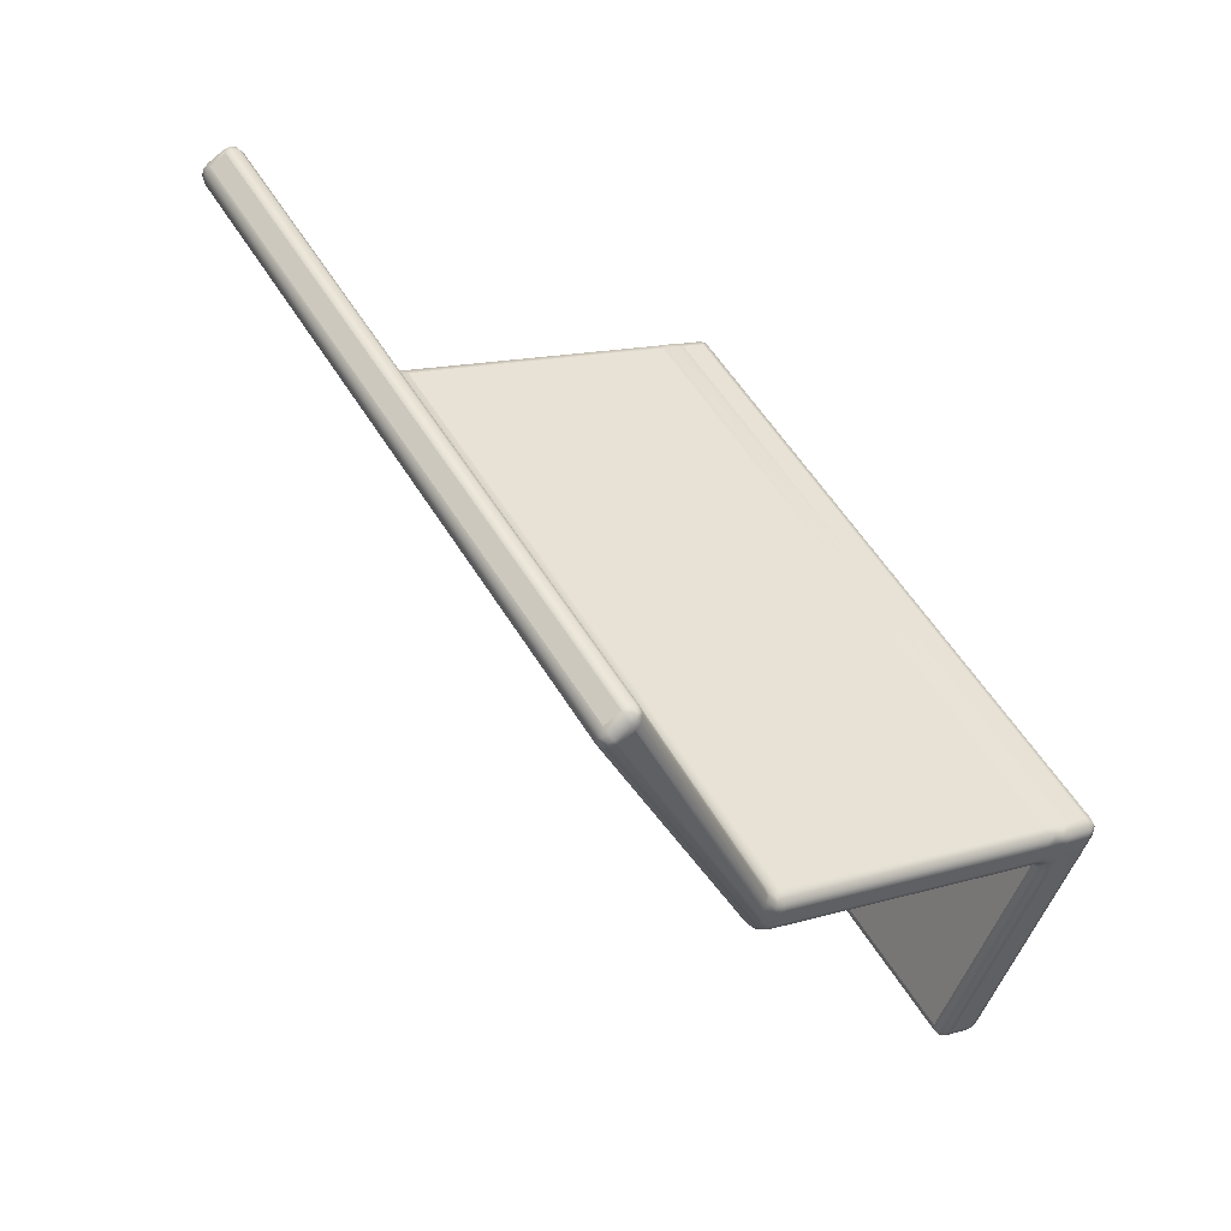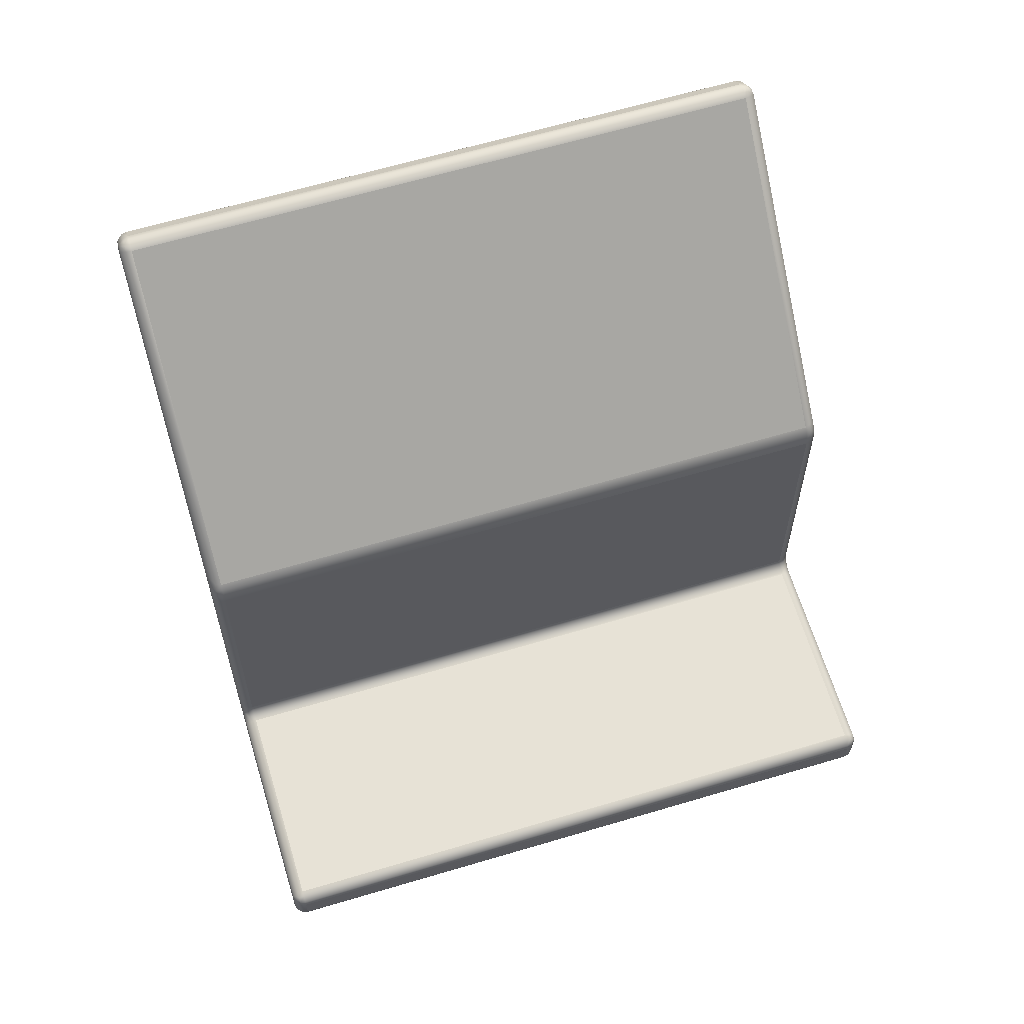
<metadata>
{"format":"obj","ext":"obj","renderer":"f3d","projection":"perspective","resolution":1024,"background":"white","views":[{"elev":12.7,"azim":-126.2,"up":"+Z"},{"elev":63.0,"azim":130.1,"up":"+Y"}]}
</metadata>
<code>
o CartmanHoleWall
v 876.7 -1 941
v 876.7 1 941
v 921.1 1 969.9
v 924.3 1 966.8
v 933.9 1 952
v 933.9 -1 952
v 933.7 -1 950.6
v 933.7 1 950.6
v 889.2 1 921.7
v 877.2 1 938.4
v 876.4 1 939.6
v 876.4 -1 939.6
v 865.1 48.27 958.8
v 865.7 49.15 957.9
v 910.1 49.15 986.8
v 888.7 -2 922.5
v 879.1 -2 937.3
v 923.5 -2 966.2
v 923.2 -1 968.4
v 922.5 -1 969.6
v 922.5 1 969.6
v 878.2 -1 936.8
v 887.9 -1 922
v 887.9 1 922
v 879.1 2 937.3
v 888.7 2 922.5
v 933.1 2 951.5
v 878 -2 939
v 877.2 -2 940.1
v 921.7 -2 969
v 876.7 3 941
v 876.7 26.95 941
v 921.1 26.95 969.9
v 922.5 3 969.6
v 922.5 26.95 969.6
v 923.2 26.95 968.4
v 923 3 967
v 923 26.95 967
v 878.5 26.95 938.1
v 877.2 3 938.4
v 877.2 26.95 938.4
v 876.4 26.95 939.6
v 876.3 28.61 941.6
v 865.1 46.96 958.8
v 909.5 46.96 987.7
v 922.2 28.95 970.1
v 910.8 47.6 987.6
v 911.3 48.45 986.7
v 922.6 28.64 967.7
v 910.9 49.1 985.5
v 866.5 49.1 956.6
v 876.3 28.95 939.7
v 865.2 48.45 956.7
v 864.7 47.6 957.6
v 876.7 -1 941
v 876.4 -1 940.6
v 876.4 1 940.6
v 876.7 1 941
v 876.7 1.6 941
v 921.1 1.6 969.9
v 922.5 -1 969.6
v 922.2 -1 969.9
v 922.2 1 969.9
v 877.2 -2 940.1
v 877 -1.891 940.5
v 921.4 -1.891 969.4
v 933.1 2 951.5
v 933.5 1.891 951.7
v 923.9 1.892 966.5
v 933.7 -1 950.6
v 934 -1 951
v 934 1 951
v 933.9 -1 952
v 933.9 -1.455 951.9
v 924.2 -1.455 966.7
v 924.3 -1 966.8
v 924 -1 967.3
v 924 1 967.3
v 933.7 1 950.6
v 933.6 1.455 950.7
v 889.2 1.455 921.8
v 887.9 -1 922
v 888.2 -1 921.7
v 888.2 1 921.7
v 933.1 -2 951.5
v 933.4 -1.891 951.1
v 888.9 -1.891 922.2
v 876.4 3 939.6
v 876.4 2.4 939.6
v 877.2 2.4 938.4
v 876.4 -1 939.6
v 876.5 -1.455 939.6
v 877.2 -1.455 938.5
v 877.2 -1 938.4
v 877.5 -1 937.9
v 877.5 1 937.9
v 865.1 48.27 958.8
v 864.8 48.2 958.4
v 865.4 49.08 957.6
v 865.7 49.15 957.9
v 865.9 49.38 957.5
v 910.3 49.38 986.4
v 910.8 47.6 987.6
v 910.5 47.91 987.8
v 911.1 48.77 986.9
v 865.1 46.96 958.8
v 865 47.33 959
v 909.4 47.33 987.9
v 888.7 -2 922.5
v 888.3 -1.891 922.3
v 878.7 -1.891 937.1
v 879.1 -2 937.3
v 878.8 -2 937.8
v 923.2 -2 966.7
v 921.7 -2 969
v 922 -1.891 969.3
v 922.8 -1.891 968.1
v 922.5 1 969.6
v 922.5 1.6 969.6
v 923.2 1.6 968.4
v 887.9 1 922
v 887.9 1.455 922.1
v 878.3 1.455 936.8
v 878.5 3 938.1
v 878.6 2.545 938
v 923 2.545 967
v 876.7 3 941
v 876.4 3 940.6
v 876.4 26.95 940.6
v 876.7 26.95 941
v 876.7 27.51 941
v 921.1 27.51 969.9
v 922.5 3 969.6
v 922.2 3 969.9
v 922.2 26.95 969.9
v 922.5 26.95 969.6
v 922.5 27.54 969.6
v 923.2 27.54 968.6
v 923 3 967
v 923.3 3 967.4
v 923.3 26.95 967.4
v 878.1 28.64 938.7
v 878.3 28.2 938.4
v 922.8 28.2 967.4
v 877.2 3 938.4
v 877.5 3 938.1
v 877.5 26.95 938.1
v 876.1 28.95 940.1
v 876.2 28.35 939.8
v 876.7 28.36 939.1
v 876.3 28.61 941.6
v 876 28.65 941.2
v 864.8 47.03 958.4
v 922.2 28.95 970.1
v 921.8 28.8 970.5
v 910.5 47.31 987.8
v 922.6 28.64 967.7
v 922.8 28.67 968.1
v 911.3 49.03 985.9
v 876.3 28.95 939.7
v 876.9 28.81 939.1
v 865.5 48.75 956.5
v 878.4 -1.897 937.5
v 877.9 -1.897 938.2
v 878.3 -2 938.5
v 876.3 -1.437 940.1
v 876.6 -1.798 940.3
v 876.9 -1.891 939.9
v 921.6 -1.437 969.9
v 921.8 -1.798 969.6
v 923.5 -1.479 967.9
v 923.1 -1.897 967.6
v 922.8 -1.891 968.1
v 878 1.517 937.3
v 877.5 1.616 937.9
v 876.2 2.4 940
v 876.2 1.6 940
v 876.4 1.6 939.6
v 921.6 2.4 970.1
v 921.6 1.6 970.1
v 878 27.55 938
v 877.4 27.57 938.2
v 876 28.33 940.3
v 876.2 27.5 940.1
v 876.4 27.54 939.6
v 921.4 28.24 970.4
v 921.5 27.47 970.1
v 923.4 2.408 967.9
v 923.6 1.616 967.9
v 923.1 28.25 968.5
v 923.3 27.57 968.1
v 888.8 -1.437 921.6
v 888.6 -1.798 921.9
v 934 -1.437 951.5
v 933.7 -1.798 951.3
v 933.5 -1.891 951.7
v 934 1.437 951.5
v 933.9 1.437 951
v 934 1 951
v 888.6 1.798 921.9
v 888.8 1.437 921.6
v 865.9 49.28 956.8
v 865.4 49.04 956.8
v 864.7 47.86 958.7
v 864.5 47.61 958.2
v 864.6 47.91 957.9
v 909.8 47.86 988
v 909.8 47.38 988.1
v 910.7 49.3 986.6
v 911.2 49.04 986.6
v 878 -1.479 937.3
v 877.6 -1.479 938
v 878 -1.479 937.3
v 877.9 -1 937.3
v 877.6 -1.479 938
v 877.2 -1.455 938.5
v 878.3 -1.455 936.8
v 878.2 -1 936.8
v 877.6 -1.891 938.7
v 878 -2 939
v 876.4 -1.437 940.6
v 876.3 -1.437 940.1
v 876.2 -1 940
v 876.6 -1.798 940.3
v 876.8 -1.455 940.9
v 876.3 -1.437 940.1
v 922.1 -1.437 969.8
v 921.6 -1.437 969.9
v 921.6 -1 970
v 921.8 -1.798 969.6
v 922.1 -1.437 969.8
v 922.4 -1.455 969.5
v 921.8 -1.798 969.6
v 921.2 -1.455 969.8
v 921.1 -1 969.9
v 923.9 -1.479 967.2
v 923.6 -1 967.9
v 923.6 -1.897 967
v 923.1 -1.897 967.6
v 923.6 -1.897 967
v 923.2 -1.455 968.4
v 923.2 -1 968.4
v 923.9 -1.891 966.5
v 923.5 -2 966.2
v 922.7 -2 967.4
v 922.4 -2 967.9
v 878.4 1.998 937.4
v 878.1 2.505 937.9
v 878.4 1.998 937.4
v 878.8 2.109 937.7
v 877.5 2.408 938.1
v 878.1 2.505 937.9
v 878.1 3 938
v 877.9 1 937.3
v 878.2 1 936.8
v 878.7 1.891 937.1
v 879.1 2 937.3
v 878.1 2.505 937.9
v 877.2 1.6 938.4
v 877.2 1 938.4
v 876.3 2.4 940.6
v 876.2 3 940
v 876.3 1.6 940.6
v 876.3 2.4 940.6
v 876.7 2.4 941
v 876.3 1.6 940.6
v 876.4 1 940.6
v 876.2 1 940
v 876.4 1 939.6
v 922.1 2.4 969.9
v 921.6 2.4 970.1
v 921.6 3 970
v 922.1 1.6 969.9
v 922.5 2.4 969.6
v 921.6 1.6 970.1
v 921.1 2.4 969.9
v 921.1 3 969.9
v 921.6 1 970
v 921.1 1 969.9
v 877.9 28.17 938.3
v 878 27.55 938
v 878.5 27.51 938.2
v 877.2 28.25 938.6
v 877.9 28.17 938.3
v 877.6 28.67 938.7
v 878.1 26.95 938
v 878.5 26.95 938.1
v 877.1 27.54 938.6
v 877.2 26.95 938.4
v 876.1 28.24 940.9
v 875.9 28.8 940.6
v 876.3 27.47 940.7
v 876.1 28.24 940.9
v 876.5 28.19 941.3
v 876.3 27.47 940.7
v 876.4 26.95 940.6
v 876 28.65 941.2
v 876.3 28.61 941.6
v 876.2 26.95 940
v 876.4 26.95 939.6
v 922 28.33 970.2
v 921.4 28.24 970.4
v 921.2 28.65 970.6
v 922.1 27.5 970
v 922.3 28.35 969.8
v 921.5 27.47 970.1
v 920.9 28.19 970.2
v 920.7 28.61 970.5
v 921.6 26.95 970
v 921.1 26.95 969.9
v 923.4 2.505 967.3
v 923.4 3 968
v 923.7 1.998 966.9
v 923.4 2.505 967.3
v 923.9 1.516 967.2
v 923.7 1.998 966.9
v 923.9 1.892 966.5
v 923.2 2.4 968.4
v 923.2 3 968.4
v 923.7 1.998 966.9
v 923.3 2.109 966.6
v 923.5 2 966.2
v 924.2 1.454 966.7
v 924.3 1 966.8
v 923.6 1 967.9
v 923.2 1 968.4
v 923.1 28.17 967.7
v 922.8 28.81 969
v 923.2 27.55 967.5
v 923.1 28.17 967.7
v 923.2 27.55 967.5
v 923.3 26.95 967.4
v 922.8 28.36 969.1
v 922.4 28.95 969.7
v 922.8 28.67 968.1
v 922.6 28.64 967.7
v 922.9 27.51 967.1
v 923 26.95 967
v 923.4 26.95 968
v 923.2 26.95 968.4
v 888.3 -1.437 921.7
v 888.8 -1.437 921.6
v 888.8 -1 921.5
v 888.6 -1.798 921.9
v 888.3 -1.437 921.7
v 887.9 -1.455 922.1
v 888.6 -1.798 921.9
v 889.2 -1.455 921.8
v 889.2 -1 921.7
v 933.9 -1.437 951
v 934 -1.437 951.5
v 934.1 -1 951.6
v 933.7 -1.798 951.3
v 933.6 -1.455 950.7
v 934 -1.437 951.5
v 933.7 1.798 951.3
v 933.9 1.455 951.9
v 933.9 1.437 951
v 933.7 1.798 951.3
v 933.4 1.891 951.1
v 934.1 1 951.6
v 933.9 1 952
v 933.7 1.798 951.3
v 888.3 1.437 921.7
v 888.6 1.798 921.9
v 888.3 1.891 922.3
v 888.8 1.437 921.6
v 888.3 1.437 921.7
v 888.8 1.437 921.6
v 888.9 1.891 922.2
v 888.7 2 922.5
v 888.8 1 921.5
v 889.2 1 921.7
v 865.6 49.3 957.2
v 865.9 49.28 956.8
v 866.3 49.35 957
v 865.6 49.3 957.2
v 865.4 49.08 957.6
v 865.4 49.04 956.8
v 866.1 49.03 956.4
v 866.5 49.1 956.6
v 865.2 48.77 957.1
v 865.2 48.45 956.7
v 864.6 47.38 958.7
v 864.7 47.86 958.7
v 865 47.91 959
v 864.6 47.38 958.7
v 864.8 47.03 958.4
v 864.5 47.61 958.2
v 864.8 48.2 958.4
v 865.1 48.27 958.8
v 864.6 47.31 957.9
v 864.7 47.6 957.6
v 910.3 47.61 988
v 909.8 47.86 988
v 910 48.2 987.8
v 909.8 47.38 988.1
v 910.3 47.61 988
v 909.4 47.91 987.9
v 909.5 48.27 987.7
v 910 47.03 987.9
v 909.5 46.96 987.7
v 911 49.28 986.2
v 910.7 49.3 986.6
v 911 49.28 986.2
v 911.3 49.03 985.9
v 911.2 49.04 986.6
v 910.5 49.08 987
v 910.1 49.15 986.8
v 910.7 49.35 985.9
v 910.9 49.1 985.5
v 911.4 48.75 986.4
v 911.3 48.45 986.7
v 876.4 -1 940.6
v 876.2 -1 940
v 922.2 -1 969.9
v 876.8 -1.455 940.9
v 921.2 -1.455 969.8
v 933.9 1.455 951.9
v 924.2 1.454 966.7
v 934 -1 951
v 934.1 -1 951.6
v 933.9 -1.455 951.9
v 888.9 1.891 922.2
v 933.4 1.891 951.1
v 888.2 -1 921.7
v 933.6 -1.455 950.7
v 889.2 -1.455 921.8
v 876.5 -1.455 939.6
v 864.8 48.2 958.4
v 910.5 49.08 987
v 910 48.2 987.8
v 909.5 48.27 987.7
v 887.9 -1.455 922.1
v 878.3 -1.455 936.8
v 922.4 -1.455 969.5
v 923.2 -1.455 968.4
v 888.3 1.891 922.3
v 878.7 1.891 937.1
v 878.6 2.545 938
v 876.4 3 940.6
v 922.2 3 969.9
v 921.6 3 970
v 923.3 3 967.4
v 878.1 26.95 938
v 878.1 3 938
v 876 28.65 941.2
v 910 47.03 987.9
v 921.2 28.65 970.6
v 920.7 28.61 970.5
v 909.5 46.96 987.7
v 922.8 28.67 968.1
v 866.1 49.03 956.4
v 877.6 28.67 938.7
v 878.1 28.64 938.7
v 921.1 -1 969.9
v 924.3 -1 966.8
v 889.2 -1 921.7
v 877.2 -1 938.4
v 909.5 48.27 987.7
v 933.1 -2 951.5
v 923.2 1 968.4
v 878.2 1 936.8
v 923.5 2 966.2
v 922.4 -2 967.9
v 921.1 3 969.9
v 923.2 3 968.4
v 878.5 3 938.1
v 876.4 3 939.6
v 920.7 28.61 970.5
v 922.4 28.95 969.7
v 878.1 28.64 938.7
v 876.1 28.95 940.1
v 865.1 46.96 958.8
v 923.5 -1.479 967.9
v 877.5 26.95 938.1
v 889.2 1.455 921.8
v 878.7 -1.891 937.1
v 876.4 -1.437 940.6
v 921.6 -1 970
v 924.2 -1.455 966.7
v 922.1 2.4 969.9
v 921.6 1 970
v 877.6 28.67 938.7
v 876.2 27.5 940.1
v 876.2 26.95 940
v 921.6 26.95 970
v 921.2 28.65 970.6
v 923.3 2.109 966.6
v 888.8 -1 921.5
v 933.9 -1.437 951
v 888.2 1 921.7
v 864.8 47.03 958.4
v 910 48.2 987.8
v 933.5 1.891 951.7
v 934.1 1 951.6
v 933.6 1.455 950.7
v 888.3 -1.891 922.3
v 877.5 3 938.1
v 910 47.03 987.9
f 3 2 1
f 456 3 1
f 6 5 4
f 457 6 4
f 9 8 7
f 458 9 7
f 12 11 10
f 459 12 10
f 15 14 13
f 460 15 13
f 18 17 16
f 461 18 16
f 21 20 19
f 462 21 19
f 24 23 22
f 463 24 22
f 27 26 25
f 464 27 25
f 30 29 28
f 465 30 28
f 33 32 31
f 466 33 31
f 36 35 34
f 467 36 34
f 39 38 37
f 468 39 37
f 42 41 40
f 469 42 40
f 45 44 43
f 470 45 43
f 48 47 46
f 471 48 46
f 51 50 49
f 472 51 49
f 54 53 52
f 473 54 52
f 57 56 55
f 55 56 221
f 58 57 55
f 57 58 263
f 225 55 221
f 235 55 225
f 225 221 224
f 221 222 224
f 223 222 221
f 234 235 225
f 235 234 228
f 227 228 233
f 229 228 227
f 229 235 228
f 279 235 229
f 278 229 416
f 278 279 229
f 279 278 180
f 60 279 180
f 279 60 58
f 60 180 179
f 60 59 58
f 58 59 263
f 276 60 179
f 60 276 59
f 59 265 263
f 276 265 59
f 265 264 263
f 277 276 179
f 276 277 265
f 443 277 179
f 265 127 264
f 277 127 265
f 127 128 264
f 310 277 443
f 129 128 127
f 129 486 128
f 486 129 485
f 130 129 127
f 129 130 292
f 442 443 482
f 309 443 442
f 309 310 443
f 310 309 187
f 132 310 187
f 310 132 130
f 132 187 186
f 130 131 292
f 132 131 130
f 307 132 186
f 132 307 131
f 488 308 186
f 308 307 186
f 131 294 292
f 307 294 131
f 307 308 294
f 294 293 292
f 308 298 294
f 294 298 293
f 298 297 293
f 63 62 61
f 63 483 62
f 483 63 275
f 62 480 231
f 61 62 231
f 232 231 230
f 232 61 231
f 242 61 232
f 241 242 232
f 118 63 61
f 242 241 171
f 63 273 275
f 63 118 273
f 237 242 171
f 326 242 237
f 173 172 171
f 236 171 172
f 237 171 236
f 238 236 172
f 75 236 238
f 77 237 236
f 75 76 236
f 76 77 236
f 76 75 73
f 75 74 73
f 73 74 355
f 422 73 355
f 362 73 422
f 421 422 491
f 361 422 421
f 361 362 422
f 325 237 77
f 325 326 237
f 78 77 76
f 78 325 77
f 324 78 76
f 326 325 189
f 325 78 189
f 362 361 197
f 361 199 197
f 199 198 197
f 356 197 198
f 357 197 356
f 357 362 197
f 324 362 357
f 323 324 357
f 78 324 315
f 324 323 315
f 78 315 189
f 317 323 495
f 323 317 315
f 317 316 315
f 315 316 189
f 316 311 189
f 120 326 189
f 326 120 118
f 311 188 189
f 120 189 188
f 120 119 118
f 118 119 273
f 318 120 188
f 120 318 119
f 312 188 311
f 444 312 311
f 319 318 188
f 312 319 188
f 318 274 119
f 318 319 274
f 119 274 273
f 340 319 312
f 319 133 274
f 339 312 444
f 339 340 312
f 332 339 444
f 274 270 273
f 274 133 270
f 273 270 275
f 270 271 275
f 272 271 270
f 133 134 270
f 339 332 191
f 340 339 191
f 332 331 191
f 331 327 191
f 135 134 133
f 135 487 134
f 136 135 133
f 487 135 306
f 138 340 191
f 340 138 136
f 135 304 306
f 135 136 304
f 327 190 191
f 138 191 190
f 136 137 304
f 138 137 136
f 304 301 306
f 301 302 306
f 303 302 301
f 138 333 137
f 333 138 190
f 137 305 304
f 333 305 137
f 305 301 304
f 334 333 190
f 333 334 305
f 328 190 327
f 328 334 190
f 452 328 327
f 334 154 305
f 305 154 301
f 413 334 328
f 155 303 301
f 154 155 301
f 448 303 155
f 412 328 452
f 412 413 328
f 406 412 452
f 156 448 155
f 156 155 154
f 448 156 397
f 103 156 154
f 156 394 397
f 156 103 394
f 412 406 210
f 406 405 210
f 413 412 210
f 396 395 394
f 105 413 210
f 413 105 103
f 105 210 209
f 431 105 209
f 103 104 394
f 105 104 103
f 104 396 394
f 105 431 104
f 431 396 104
f 66 65 64
f 66 418 65
f 418 417 65
f 418 66 169
f 65 417 167
f 64 65 167
f 66 170 169
f 168 64 167
f 168 167 166
f 429 168 166
f 115 66 64
f 66 115 170
f 220 64 168
f 115 116 170
f 116 436 170
f 437 436 116
f 219 168 429
f 219 220 168
f 216 219 429
f 117 437 116
f 117 116 115
f 437 117 475
f 246 117 115
f 117 246 239
f 219 216 164
f 220 219 164
f 216 215 164
f 215 211 164
f 246 220 165
f 165 220 164
f 211 163 164
f 165 164 163
f 111 163 211
f 245 246 165
f 246 245 239
f 113 165 163
f 245 165 113
f 245 114 239
f 114 245 113
f 114 240 239
f 112 113 163
f 114 113 112
f 111 112 163
f 244 114 112
f 114 244 240
f 112 111 109
f 111 110 109
f 244 243 240
f 243 481 240
f 481 243 423
f 435 434 110
f 110 434 193
f 109 110 193
f 243 196 423
f 243 244 196
f 423 196 194
f 244 85 196
f 196 195 194
f 196 85 195
f 87 109 193
f 109 87 85
f 87 193 192
f 428 87 192
f 85 86 195
f 87 86 85
f 87 428 86
f 86 427 195
f 428 427 86
f 69 68 67
f 420 419 68
f 68 419 363
f 67 68 363
f 425 67 363
f 322 69 67
f 371 67 425
f 69 322 320
f 370 371 425
f 322 321 320
f 477 370 497
f 370 477 365
f 371 370 365
f 321 322 250
f 321 250 440
f 440 250 248
f 250 249 248
f 322 257 250
f 250 257 249
f 257 256 249
f 256 257 366
f 257 371 366
f 366 371 365
f 366 365 364
f 364 365 369
f 72 71 70
f 72 496 71
f 70 71 350
f 79 72 70
f 72 79 358
f 354 70 350
f 349 70 354
f 354 350 353
f 350 351 353
f 352 351 350
f 348 349 354
f 349 348 342
f 341 342 347
f 343 342 341
f 343 349 342
f 373 349 343
f 360 359 358
f 80 360 358
f 424 360 80
f 79 80 358
f 81 80 79
f 373 81 79
f 81 201 200
f 81 373 201
f 372 373 343
f 373 372 201
f 372 343 426
f 372 492 201
f 492 372 426
f 84 83 82
f 83 490 345
f 82 83 345
f 346 345 344
f 346 82 345
f 218 82 346
f 121 84 82
f 217 218 346
f 84 368 367
f 84 121 368
f 478 217 498
f 217 478 213
f 218 217 213
f 121 122 368
f 122 438 368
f 439 438 122
f 214 218 213
f 123 439 122
f 123 122 121
f 214 213 212
f 439 123 247
f 255 123 121
f 255 218 214
f 123 174 247
f 123 255 174
f 254 255 214
f 255 254 174
f 95 214 212
f 254 214 95
f 94 95 212
f 93 94 212
f 96 254 95
f 96 95 94
f 254 96 174
f 94 93 91
f 93 92 91
f 91 92 226
f 260 96 94
f 415 91 226
f 269 91 415
f 96 175 174
f 247 174 175
f 96 260 175
f 252 247 175
f 414 415 479
f 268 415 414
f 268 269 415
f 267 268 414
f 268 267 177
f 269 268 177
f 267 266 177
f 266 261 177
f 260 269 178
f 178 269 177
f 260 259 175
f 259 260 178
f 261 176 177
f 178 177 176
f 259 178 89
f 89 178 176
f 259 90 175
f 90 259 89
f 251 252 175
f 90 251 175
f 253 252 251
f 90 89 88
f 88 89 176
f 146 253 251
f 445 253 146
f 90 145 251
f 145 146 251
f 145 90 88
f 147 146 145
f 289 147 145
f 262 88 176
f 262 176 261
f 441 262 261
f 299 262 441
f 300 88 262
f 299 300 262
f 300 299 184
f 296 295 184
f 295 290 184
f 185 300 184
f 289 300 185
f 290 183 184
f 185 184 183
f 147 289 182
f 147 182 181
f 284 181 182
f 288 289 185
f 289 288 182
f 288 185 149
f 149 185 183
f 288 150 182
f 150 288 149
f 283 284 182
f 150 283 182
f 285 284 283
f 150 149 148
f 148 149 183
f 150 160 283
f 160 150 148
f 161 285 283
f 160 161 283
f 453 285 161
f 291 148 183
f 291 183 290
f 447 291 290
f 393 148 291
f 162 453 161
f 162 161 160
f 453 162 202
f 383 162 160
f 162 203 202
f 162 383 203
f 392 291 447
f 392 393 291
f 388 392 447
f 378 377 203
f 392 388 205
f 393 392 205
f 388 387 205
f 382 378 203
f 383 382 203
f 378 382 430
f 383 393 206
f 382 383 206
f 206 393 205
f 382 206 430
f 206 205 204
f 430 206 204
f 99 98 97
f 100 99 97
f 99 100 374
f 374 375 379
f 100 101 374
f 376 375 374
f 101 376 374
f 102 101 100
f 409 102 100
f 410 376 101
f 102 410 101
f 376 381 375
f 381 380 375
f 380 381 454
f 381 455 454
f 411 381 376
f 410 411 376
f 409 433 432
f 408 409 432
f 409 408 404
f 102 409 404
f 410 102 403
f 102 404 403
f 411 410 403
f 403 404 407
f 159 411 403
f 411 159 157
f 159 158 157
f 108 107 106
f 493 106 384
f 106 107 384
f 402 108 106
f 402 401 208
f 108 402 208
f 384 385 389
f 108 208 207
f 398 207 208
f 108 399 107
f 399 108 207
f 107 386 384
f 399 386 107
f 386 385 384
f 400 399 207
f 399 400 386
f 494 400 207
f 400 391 386
f 386 391 385
f 391 390 385
f 126 125 124
f 124 125 258
f 126 489 125
f 446 124 258
f 489 126 313
f 126 314 313
f 287 124 446
f 139 126 124
f 126 139 314
f 139 140 314
f 141 140 139
f 286 287 446
f 338 141 139
f 476 286 499
f 141 338 329
f 286 476 281
f 287 286 281
f 282 287 281
f 338 287 282
f 282 281 280
f 338 337 329
f 337 338 282
f 143 282 280
f 337 282 143
f 484 142 280
f 142 143 280
f 337 144 329
f 144 337 143
f 144 143 142
f 144 330 329
f 336 144 142
f 144 336 330
f 336 335 330
f 153 152 151
f 474 153 151
f 451 450 449
f 500 451 449

</code>
